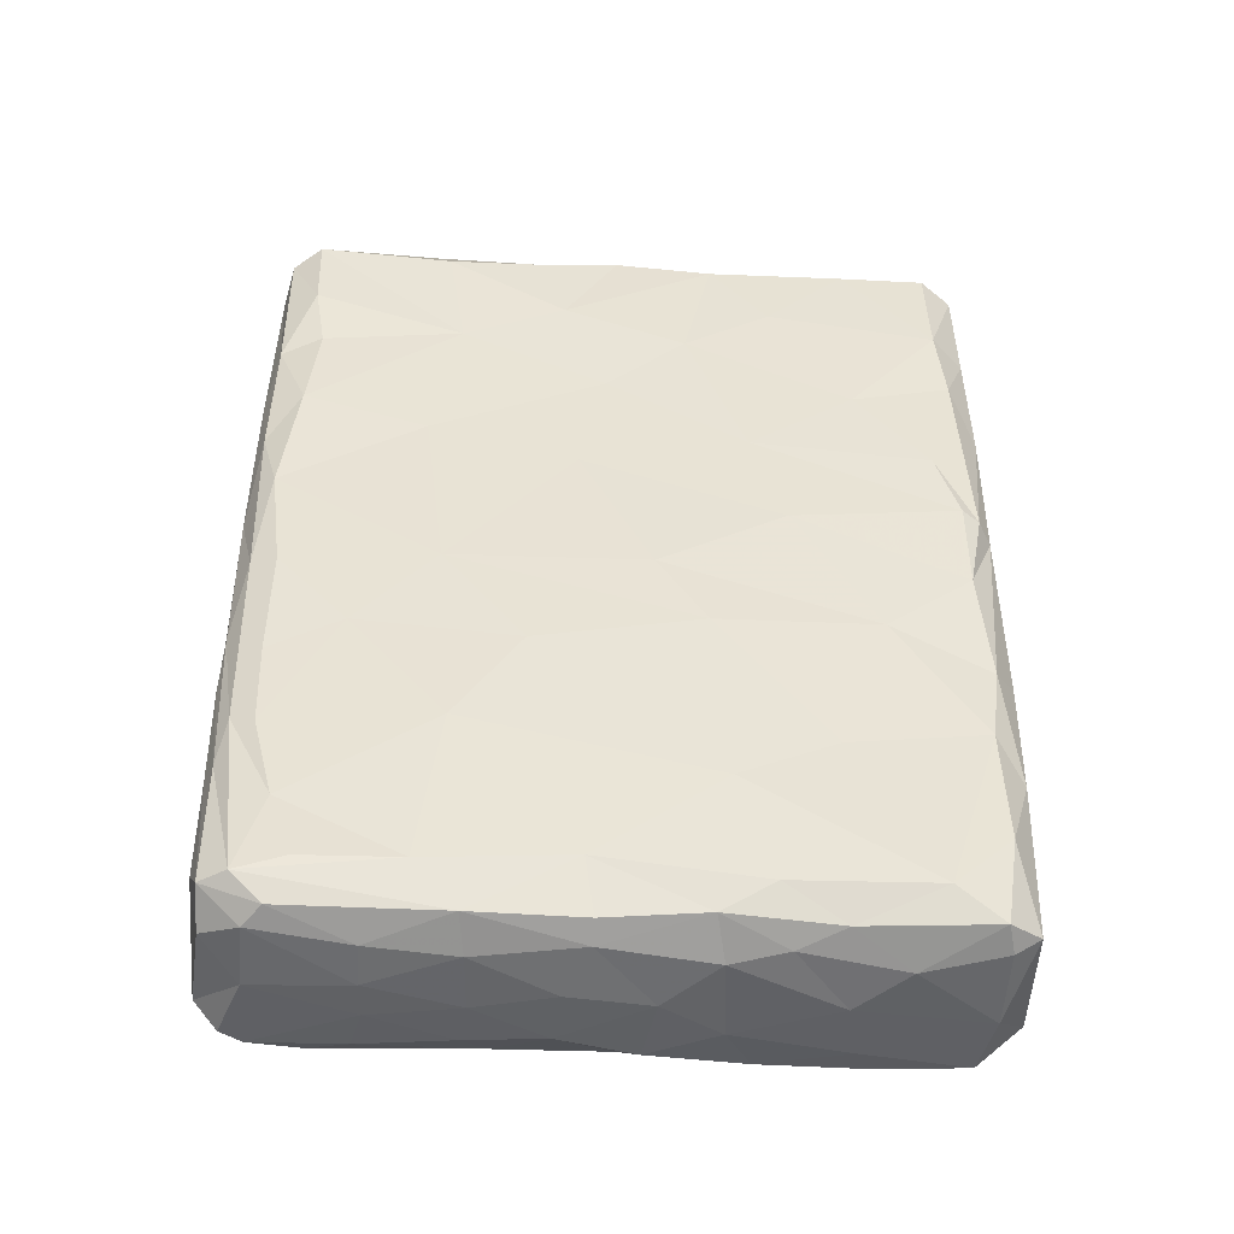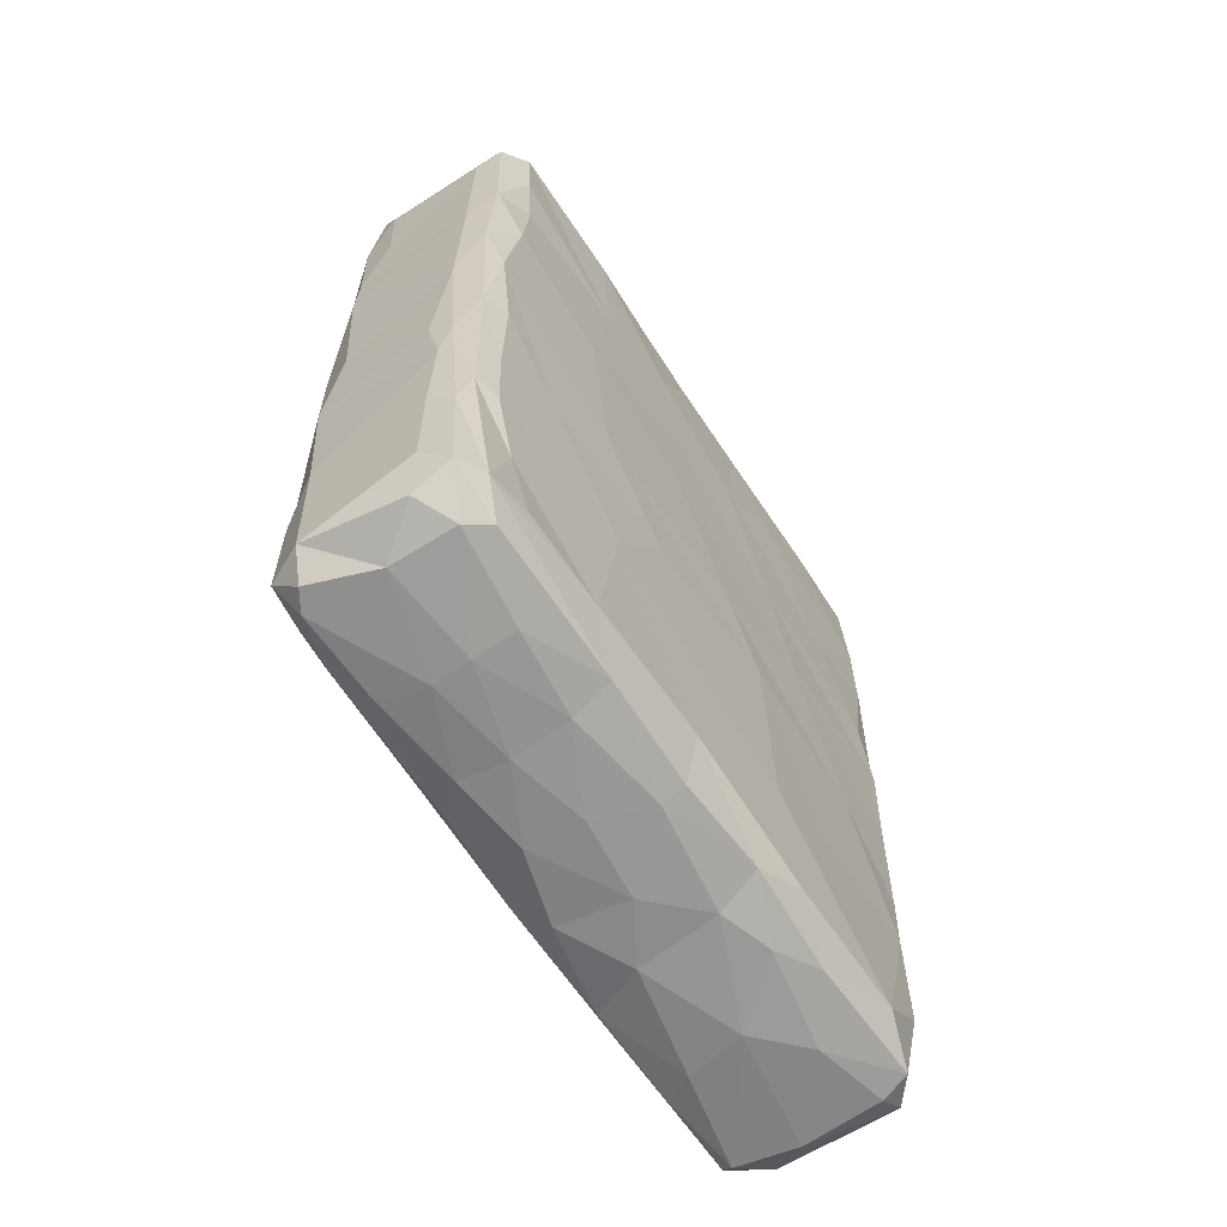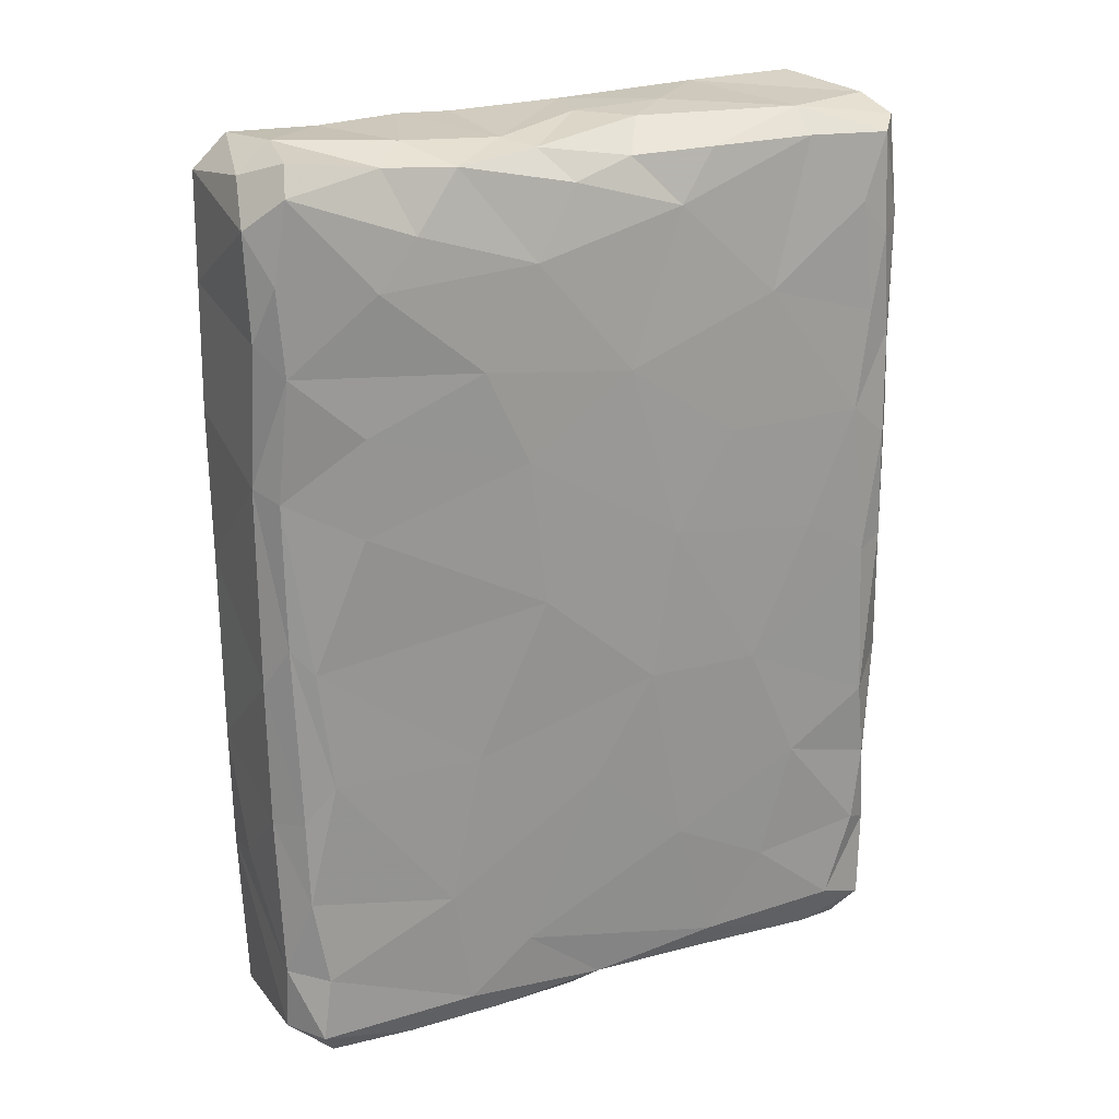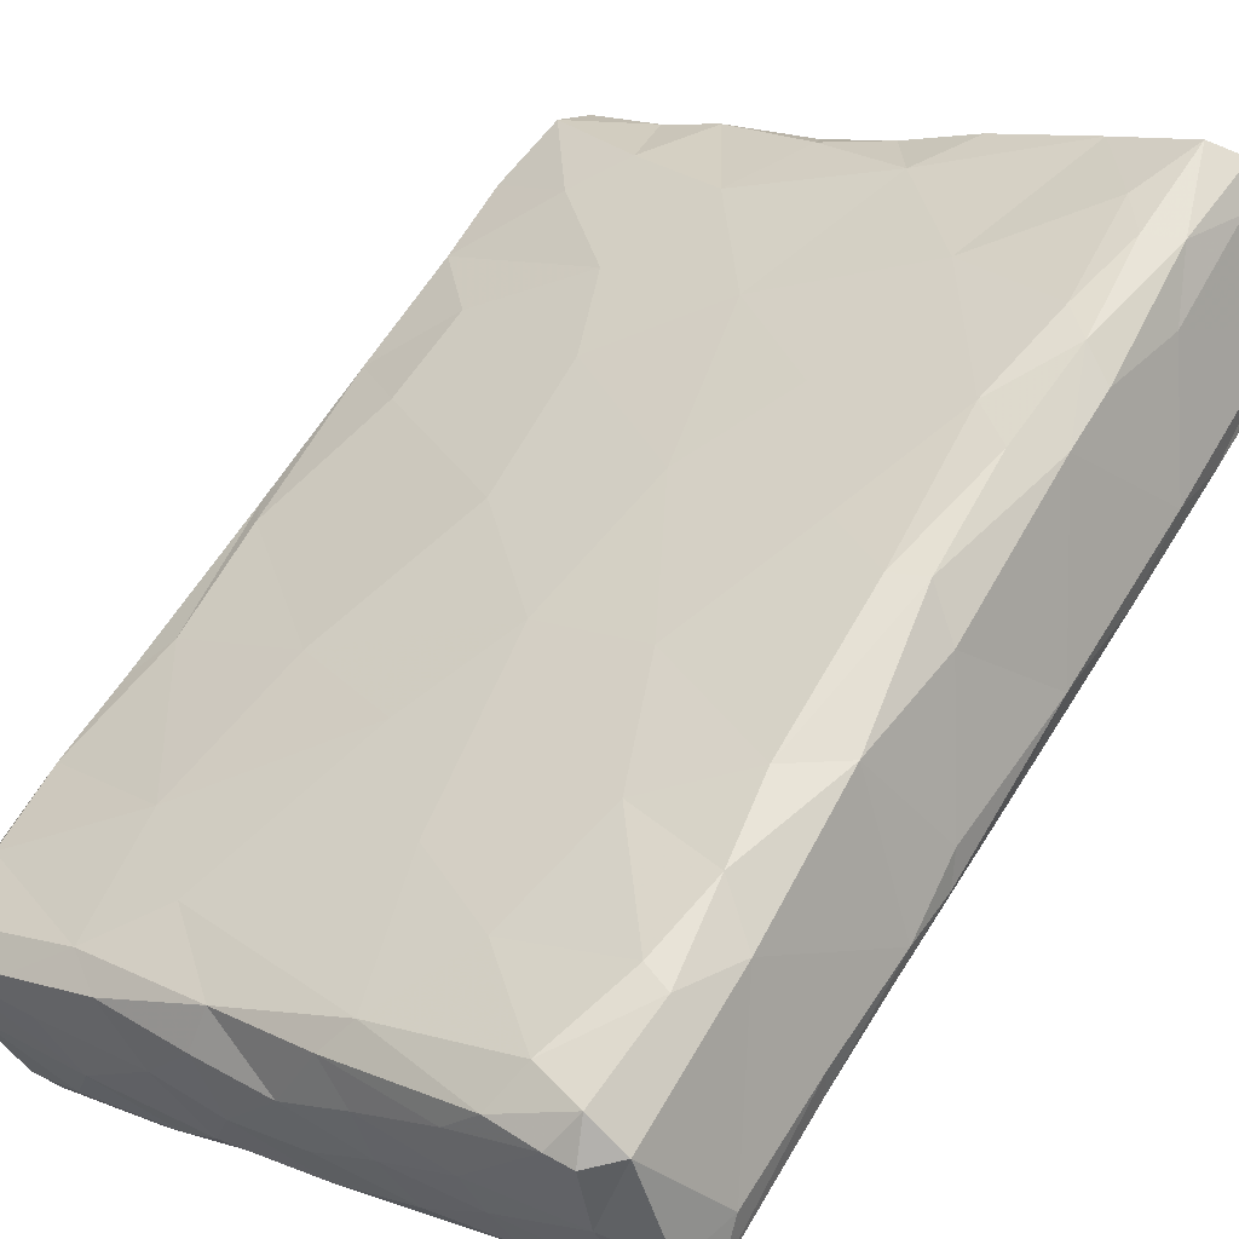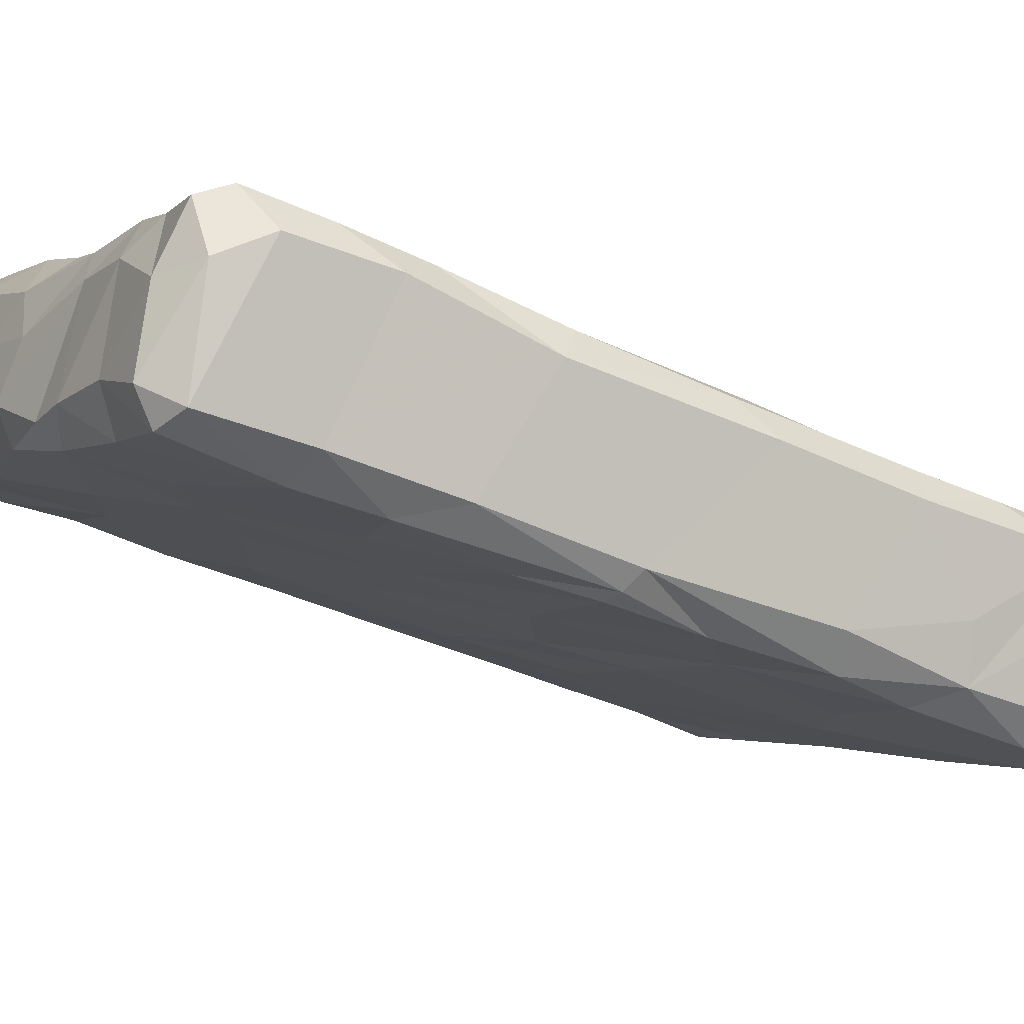
<metadata>
{"format":"obj","ext":"obj","renderer":"f3d","projection":"perspective","resolution":1024,"background":"white","views":[{"elev":-48.8,"azim":-34.0,"up":"+Z"},{"elev":-65.2,"azim":-87.5,"up":"+Z"},{"elev":22.5,"azim":122.2,"up":"+Z"},{"elev":59.1,"azim":-149.1,"up":"+Y"},{"elev":-37.2,"azim":58.1,"up":"+Y"}]}
</metadata>
<code>
v 0.006059 0.005138 -0.04801
v 0.02917 -0.01518 -0.04781
v 0.03138 -0.00729 -0.01554
v 0.034 -0.00913 0.02841
v 0.01932 0.0008782 -0.04411
v -0.02767 0.02456 0.0156
v 0.008057 -0.0179 0.003471
v 0.02361 -0.02645 0.02614
v -0.01596 0.02003 0.04589
v 0.0275 -0.02523 0.02072
v -0.02144 0.02548 -0.0003316
v -0.03403 0.01383 -0.02988
v -0.00511 -0.004245 -0.04812
v 0.02287 -0.02575 0.04602
v -0.01318 -0.005159 -0.01552
v 0.02499 -0.02638 0.005372
v -0.01503 0.02209 0.003899
v 0.02123 -0.005625 -0.04822
v -0.001769 0.007166 -0.04843
v -0.03494 0.01024 0.0291
v -0.02133 0.006252 -0.04832
v 0.02822 -0.004824 0.01117
v -0.02707 0.02374 0.04658
v -0.005642 -0.008577 0.04692
v 0.02094 -0.02527 0.01351
v 0.01465 -0.02143 0.02327
v -0.03313 0.007326 0.03797
v -0.02796 0.01975 0.04825
v -0.02699 0.01622 -0.04815
v 0.003169 -0.00168 -0.04873
v -0.03104 0.009311 0.04911
v 0.01704 -0.01765 0.04854
v -0.0218 0.02505 0.02675
v 0.03487 -0.01297 0.04237
v 0.01109 -0.0192 -0.02733
v -0.005818 0.01613 -0.04351
v -0.004111 0.01366 -0.04621
v -0.01879 -0.001492 -0.02577
v 0.009062 -0.01296 -0.04799
v 0.0118 -0.01732 -0.04709
v -0.01525 0.01809 -0.04777
v -0.0006278 0.01391 0.006084
v 0.02284 -0.001622 0.04085
v -0.01793 0.02181 -0.04691
v -0.02808 0.02356 -0.002202
v 0.005789 -0.01583 -0.04388
v -0.03444 0.01348 -0.01883
v 0.03468 -0.0122 -0.03705
v -0.006335 -0.006342 -0.04709
v -0.006548 0.01699 0.01624
v 0.03449 -0.01363 0.01677
v 0.001038 -0.01395 -0.01231
v -0.02052 0.0001451 -0.04267
v -0.006154 -0.004136 0.04875
v 0.008451 -0.01409 0.04863
v 0.01891 -0.01672 -0.04834
v -0.0266 0.02497 0.03636
v 0.01764 0.002427 0.02667
v -0.03237 0.0141 -0.0467
v 0.02501 -0.02223 -0.04734
v -0.02353 0.02592 -0.0259
v 0.03138 -0.009088 -0.04752
v -0.02685 0.004014 -0.0131
v -0.02222 0.0256 -0.03396
v -0.03287 0.007556 0.02053
v -0.03287 0.008191 -0.01701
v 0.01813 -0.02335 -0.04361
v -0.009018 0.01891 -0.01
v -0.003185 0.006744 0.04867
v 0.005223 -0.01597 0.01507
v -0.03454 0.01073 -0.04466
v -0.03404 0.008801 0.007499
v 0.03455 -0.01319 -0.01976
v 0.0018 0.01267 -0.009646
v 0.002535 -0.01446 -0.03214
v -0.03388 0.01379 -0.04142
v -0.03018 0.01033 -0.04771
v -0.03379 0.01487 -0.01119
v -0.001741 0.01444 -0.02959
v 0.03259 -0.008299 -0.002717
v -0.02761 0.0244 0.02201
v -0.004215 0.001821 -0.04875
v -0.02871 0.02238 0.04271
v 0.02725 -0.02516 0.004605
v 0.01884 -0.006427 0.0487
v -0.01774 0.01733 0.0483
v 0.02795 -0.02435 -0.01515
v -0.02368 0.02495 0.04544
v -0.03288 0.007985 -0.004531
v 0.03184 -0.009963 0.04859
v -0.01112 0.01966 -0.03523
v 0.01685 -0.01028 -0.04876
v 0.01858 0.00176 -0.01529
v 0.01009 -0.001688 -0.04857
v 0.007534 0.00644 0.04401
v 0.03376 -0.009213 -0.02869
v 0.007131 0.00917 -0.02014
v -0.01326 -0.004397 0.0458
v -0.0328 0.0135 0.04763
v -0.0291 0.02199 0.03081
v -0.03492 0.01083 0.01497
v -0.022 0.0008426 0.01607
v 0.03442 -0.01033 0.01568
v -0.0134 0.002523 -0.04839
v -0.0319 0.007125 0.03073
v -0.01927 0.02415 -0.04289
v 0.002877 -0.01395 0.04567
v -0.02487 0.0257 -0.03504
v 0.0001416 -0.01264 0.032
v -0.01067 -0.006175 0.03715
v -0.02402 0.0261 0.01266
v -0.03298 0.008028 -0.04446
v 0.01539 -0.02185 -0.01149
v -0.02218 0.02582 -0.0175
v -0.02292 0.02323 -0.04757
v 0.02395 -0.004893 0.04722
v -0.003195 -0.01132 -0.004189
v -0.03442 0.01134 -0.03039
v -0.03077 0.006729 -0.03562
v 0.02703 -0.02483 -0.02868
v 0.02124 -6.681e-05 -0.03125
v 0.009354 -0.001111 0.04792
v -0.02142 2.839e-05 0.04511
v 0.02666 -0.0256 0.04506
v 0.03275 -0.007951 -0.03795
v -0.02355 0.02547 0.03468
v 0.02671 -0.003459 0.03586
v -0.02083 0.02412 0.03861
v -0.01024 0.005475 0.04901
v 0.02433 -0.003719 -0.04723
v 0.01372 0.004997 0.01667
v -0.02454 0.02573 0.02401
v 0.01775 -0.0004061 0.04669
v 0.03357 -0.008709 0.04571
v 0.02298 -0.02635 0.005873
v -0.009235 -0.007138 0.01133
v -0.02015 -0.0005932 -0.003995
v 0.02307 -0.02615 -0.00433
v 0.0229 -0.02441 -0.04659
v -0.01684 0.01342 -0.04858
v 0.002009 -0.01202 -0.04652
v 0.01549 0.001853 -0.04695
v -0.007957 0.0122 -0.04802
v -0.03457 0.01347 0.00438
v -0.03497 0.01056 0.04552
v 0.03458 -0.009556 0.03748
v -0.03261 0.007991 -0.02647
v 0.02343 -0.02592 -0.03776
v 0.002615 -0.01178 0.04813
v 0.03472 -0.01333 -0.004315
v 0.02428 -0.02315 0.04859
v 0.02699 -0.02387 -0.04579
v -0.03418 0.01003 -0.02535
v -0.02003 0.0246 0.0162
v -0.00811 -0.007455 -0.04179
v -0.006829 -0.008344 0.02445
v -0.01966 -0.0006958 0.03211
v 0.03503 -0.01224 0.0316
v -0.014 0.02163 -0.02278
v -0.03432 0.01308 0.04151
v 0.03416 -0.01024 0.0001481
v -0.00612 0.01415 0.04592
v 0.015 -0.02129 0.04576
v 0.01227 0.005154 0.03679
v -0.03455 0.01021 -0.004222
v 0.03418 -0.01298 -0.04429
v -0.02431 0.02582 -0.04476
v -0.02891 0.005233 -0.04283
v 0.02721 -0.02528 0.03399
v -0.03463 0.01318 0.02274
v -0.03331 0.007582 0.04691
v 0.01364 0.004639 -0.03847
v -0.02974 0.007526 -0.04704
v 0.01232 0.006101 0.00118
v -0.02156 0.002584 0.04876
v 0.02419 -0.0262 -0.01685
v -0.02799 0.02346 -0.04513
v 0.02739 -0.01522 0.04932
v 0.03209 -0.01558 0.0468
v 0.005155 -0.008696 -0.04831
v 0.03364 -0.008327 -0.04476
v -0.001753 0.0003955 0.04875
v -0.01095 0.01893 0.03049
v 0.007802 -0.01729 0.03752
v -0.03469 0.0125 -0.01323
v 0.03026 -0.02023 -0.02722
v 0.02794 -0.004583 0.02155
v -0.02541 0.02322 -0.04753
v -0.02456 0.02602 0.0006697
v -0.01603 -0.0007603 -0.04705
v -0.01909 0.01013 -0.04872
v 0.008763 0.002639 0.04726
v -0.002143 0.01297 0.04057
v 0.001121 0.008891 0.04572
v -0.01002 0.007554 -0.04868
v 0.02305 -0.02589 -0.0252
v 0.02273 -0.02625 0.03455
v -0.02774 0.02401 -0.02948
v -0.02696 0.02505 -0.01382
v 0.005854 0.008583 -0.04542
v 0.03378 -0.00958 -0.01942
v 0.00372 0.01082 0.0246
f 112 53 168
f 53 112 190
f 141 46 155
f 141 155 49
f 13 141 49
f 180 141 13
f 190 13 49
f 190 104 13
f 190 155 53
f 190 49 155
f 13 82 30
f 53 155 38
f 75 155 46
f 75 38 155
f 75 15 38
f 52 15 75
f 63 15 137
f 52 137 15
f 117 137 52
f 117 7 136
f 117 136 137
f 137 136 102
f 70 156 136
f 136 156 102
f 102 156 157
f 123 157 110
f 175 123 98
f 157 156 110
f 156 109 110
f 110 109 107
f 110 107 24
f 98 123 110
f 110 24 98
f 24 149 54
f 98 24 54
f 98 54 175
f 129 175 54
f 54 182 129
f 173 112 71
f 77 173 71
f 59 77 71
f 59 29 77
f 59 71 76
f 59 76 177
f 112 118 71
f 112 119 153
f 112 168 119
f 112 153 118
f 119 147 153
f 76 71 12
f 71 118 12
f 76 198 177
f 12 198 76
f 173 77 21
f 21 190 173
f 190 21 104
f 173 190 112
f 77 191 21
f 77 29 191
f 29 140 191
f 13 104 82
f 21 191 104
f 191 195 104
f 104 195 82
f 195 19 82
f 191 140 195
f 140 143 195
f 140 41 143
f 195 143 19
f 200 1 19
f 19 143 37
f 19 37 200
f 29 188 115
f 177 29 59
f 177 188 29
f 115 140 29
f 140 115 41
f 115 44 41
f 188 177 167
f 188 167 115
f 115 167 44
f 44 167 106
f 36 44 106
f 37 143 41
f 44 37 41
f 37 44 36
f 53 119 168
f 53 38 119
f 38 147 119
f 167 177 108
f 177 198 108
f 108 106 167
f 106 108 64
f 106 64 91
f 108 198 61
f 64 108 61
f 36 106 91
f 91 64 159
f 79 36 91
f 12 118 47
f 47 198 12
f 118 153 185
f 147 66 153
f 47 118 185
f 153 66 165
f 185 78 47
f 47 78 199
f 66 63 89
f 153 165 185
f 89 165 66
f 78 185 144
f 45 78 144
f 63 72 89
f 137 72 63
f 185 165 144
f 165 72 101
f 165 101 144
f 63 147 38
f 15 63 38
f 147 63 66
f 97 79 74
f 61 159 64
f 159 61 114
f 198 47 199
f 199 61 198
f 61 199 114
f 91 159 79
f 159 114 68
f 159 68 79
f 79 68 74
f 42 174 74
f 199 78 45
f 114 199 189
f 114 189 11
f 114 11 68
f 42 74 68
f 68 17 42
f 11 17 68
f 89 72 165
f 102 65 72
f 144 101 170
f 72 65 101
f 170 6 144
f 6 170 81
f 45 144 6
f 65 20 101
f 20 170 101
f 20 105 27
f 20 65 105
f 170 20 160
f 170 100 81
f 102 72 137
f 199 45 189
f 45 6 189
f 17 154 50
f 11 189 111
f 189 6 111
f 111 6 132
f 17 11 154
f 111 154 11
f 42 17 50
f 157 105 65
f 102 157 65
f 193 202 183
f 81 132 6
f 111 132 154
f 154 132 33
f 132 126 33
f 83 57 100
f 81 100 57
f 57 132 81
f 33 126 128
f 50 154 183
f 50 183 202
f 154 33 183
f 20 27 145
f 170 160 100
f 20 145 160
f 171 145 27
f 145 99 160
f 160 83 100
f 83 160 99
f 145 171 99
f 99 171 31
f 157 27 105
f 123 171 157
f 27 157 171
f 162 194 193
f 95 193 194
f 128 183 33
f 183 128 9
f 132 57 126
f 88 126 57
f 83 99 28
f 28 23 83
f 88 9 128
f 9 88 86
f 83 23 57
f 57 23 88
f 126 88 128
f 183 9 193
f 9 162 193
f 175 171 123
f 31 171 175
f 175 28 31
f 31 28 99
f 86 28 175
f 182 69 129
f 175 129 86
f 69 86 129
f 162 9 86
f 162 69 194
f 86 69 162
f 86 23 28
f 23 86 88
f 56 40 39
f 152 139 60
f 139 152 148
f 139 40 56
f 56 60 139
f 67 46 40
f 40 139 67
f 60 56 2
f 152 60 2
f 39 141 180
f 46 141 40
f 141 39 40
f 56 39 92
f 39 180 92
f 13 30 180
f 94 30 1
f 30 94 180
f 180 94 92
f 92 94 18
f 92 2 56
f 2 92 62
f 18 62 92
f 18 142 130
f 130 142 5
f 18 130 62
f 181 62 130
f 130 5 181
f 67 75 46
f 67 35 75
f 139 148 67
f 67 148 196
f 120 148 152
f 152 166 120
f 120 48 186
f 67 196 35
f 120 196 148
f 5 125 181
f 5 121 125
f 2 166 152
f 2 62 166
f 181 166 62
f 120 166 48
f 166 181 48
f 125 48 181
f 48 125 96
f 73 186 48
f 48 96 73
f 125 121 96
f 35 196 113
f 35 52 75
f 113 52 35
f 186 87 120
f 176 113 196
f 196 120 176
f 121 3 96
f 121 93 3
f 113 117 52
f 113 7 117
f 176 138 113
f 120 87 176
f 176 87 84
f 176 84 138
f 138 7 113
f 16 138 84
f 150 84 87
f 138 16 135
f 93 80 3
f 93 174 80
f 186 73 87
f 73 150 87
f 96 201 73
f 201 96 3
f 201 150 73
f 161 150 201
f 201 3 161
f 161 3 80
f 135 70 7
f 26 70 25
f 7 138 135
f 70 135 25
f 16 84 10
f 7 70 136
f 80 174 22
f 70 26 109
f 197 184 26
f 184 109 26
f 25 8 26
f 8 25 16
f 135 16 25
f 10 8 16
f 26 8 197
f 169 8 10
f 70 109 156
f 187 131 58
f 58 164 127
f 187 58 4
f 4 58 127
f 51 84 150
f 84 51 10
f 161 51 150
f 103 161 80
f 80 22 103
f 161 103 51
f 103 22 187
f 103 187 4
f 51 169 10
f 158 169 51
f 103 4 51
f 51 4 158
f 197 163 184
f 184 163 107
f 55 107 163
f 107 55 149
f 8 169 197
f 124 14 197
f 169 124 197
f 163 197 14
f 169 34 124
f 151 14 124
f 34 179 124
f 124 179 151
f 109 184 107
f 107 149 24
f 43 134 127
f 133 116 43
f 116 134 43
f 134 116 90
f 32 163 14
f 151 32 14
f 55 163 32
f 151 178 32
f 178 151 179
f 179 90 178
f 149 55 122
f 55 85 122
f 149 122 54
f 54 122 182
f 192 182 122
f 133 192 122
f 85 55 32
f 178 85 32
f 85 178 116
f 178 90 116
f 116 133 85
f 122 85 133
f 158 34 169
f 34 158 146
f 4 127 146
f 146 158 4
f 127 134 146
f 34 134 179
f 134 90 179
f 146 134 34
f 82 19 30
f 30 19 1
f 142 1 200
f 1 142 94
f 94 142 18
f 142 200 5
f 37 36 200
f 172 5 200
f 200 36 172
f 36 79 172
f 172 79 97
f 172 97 121
f 121 5 172
f 121 97 93
f 97 74 93
f 174 93 74
f 174 42 131
f 50 202 42
f 131 22 174
f 22 131 187
f 42 202 131
f 202 58 131
f 58 202 164
f 164 202 193
f 95 164 193
f 95 194 192
f 69 192 194
f 95 133 164
f 95 192 133
f 43 127 164
f 133 43 164
f 182 192 69

</code>
